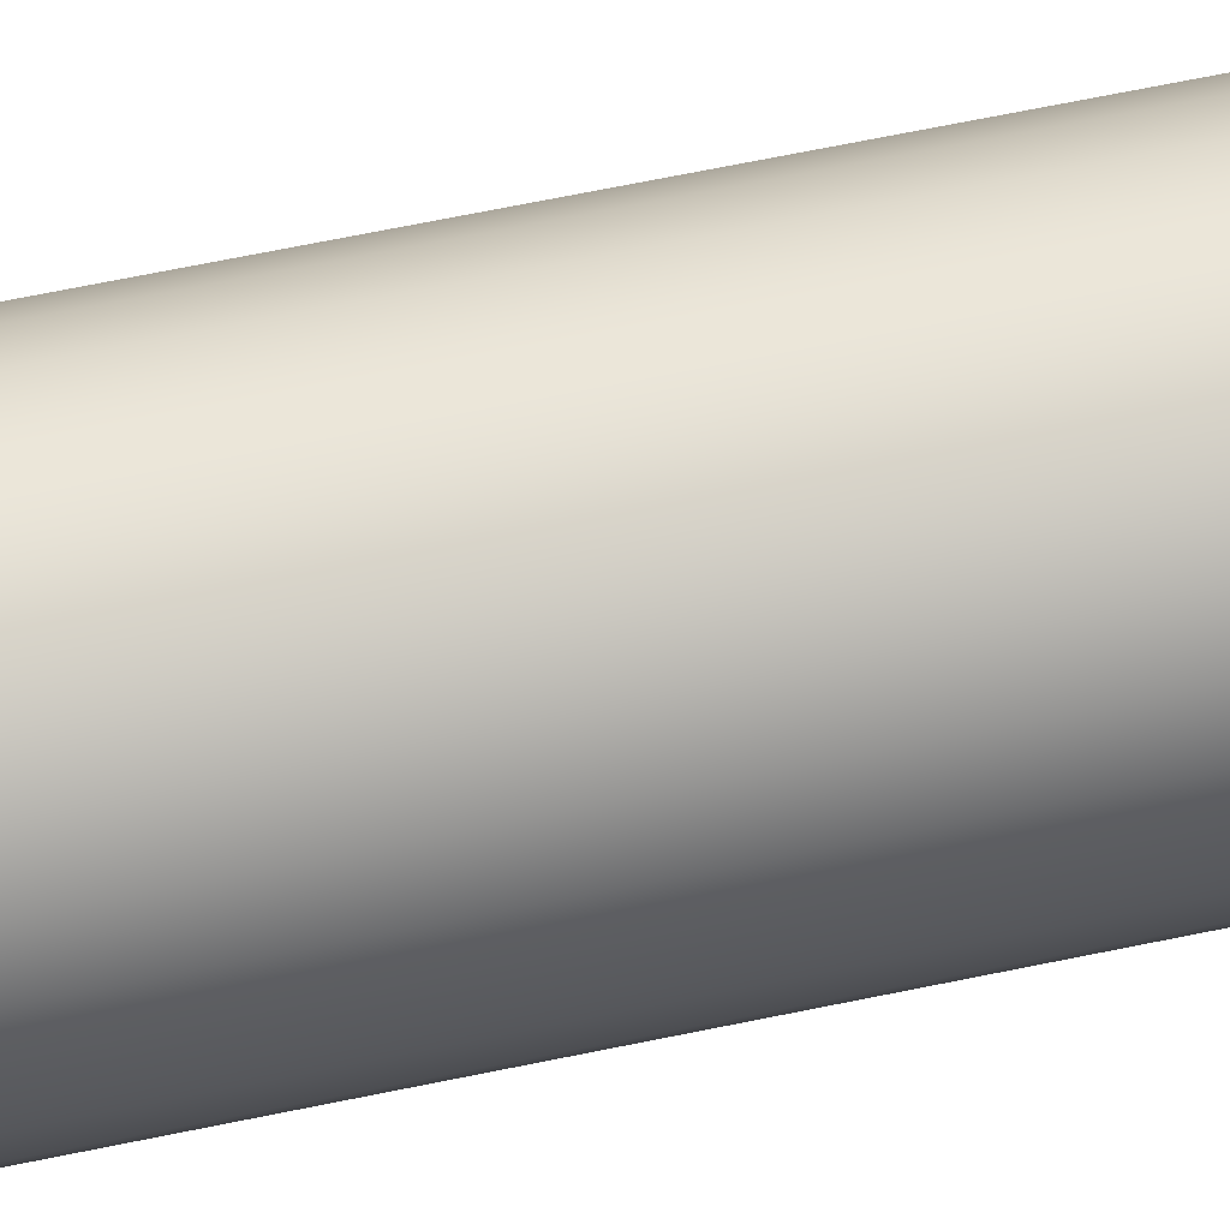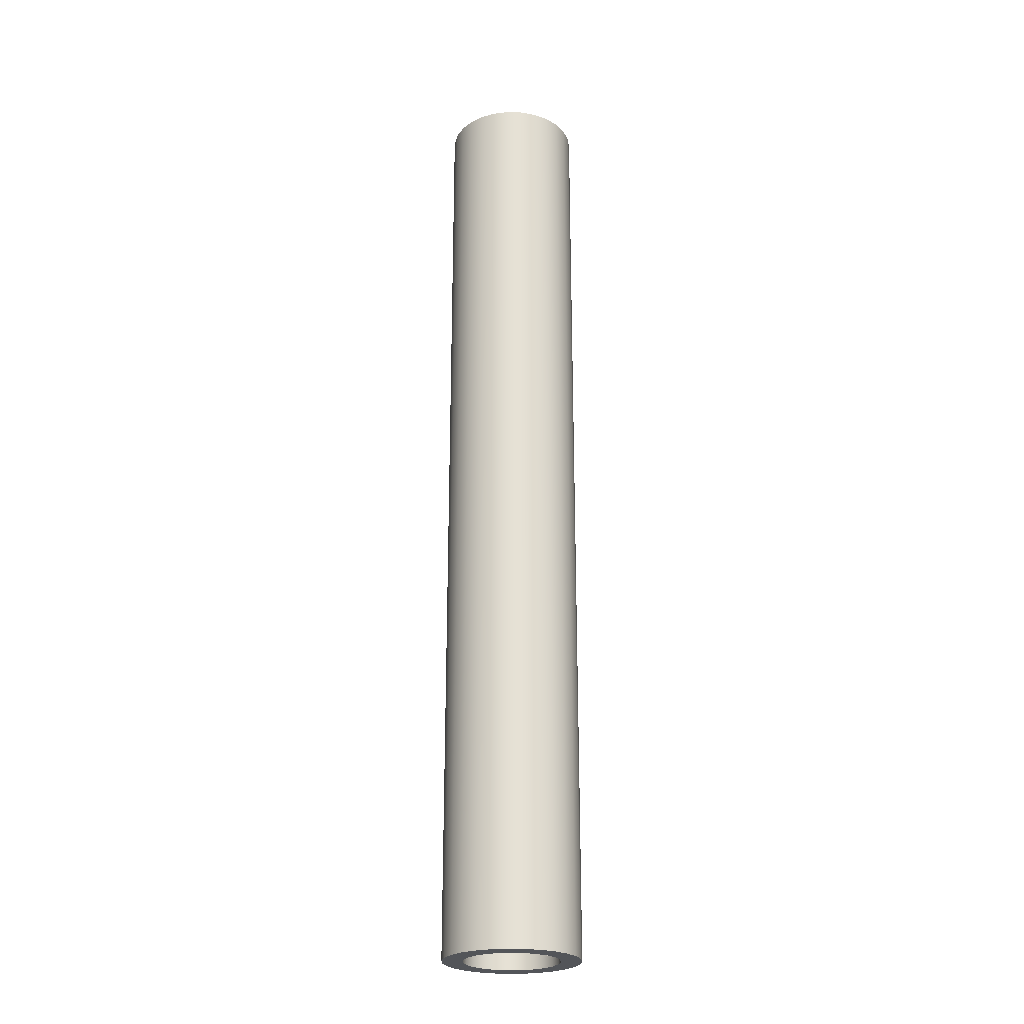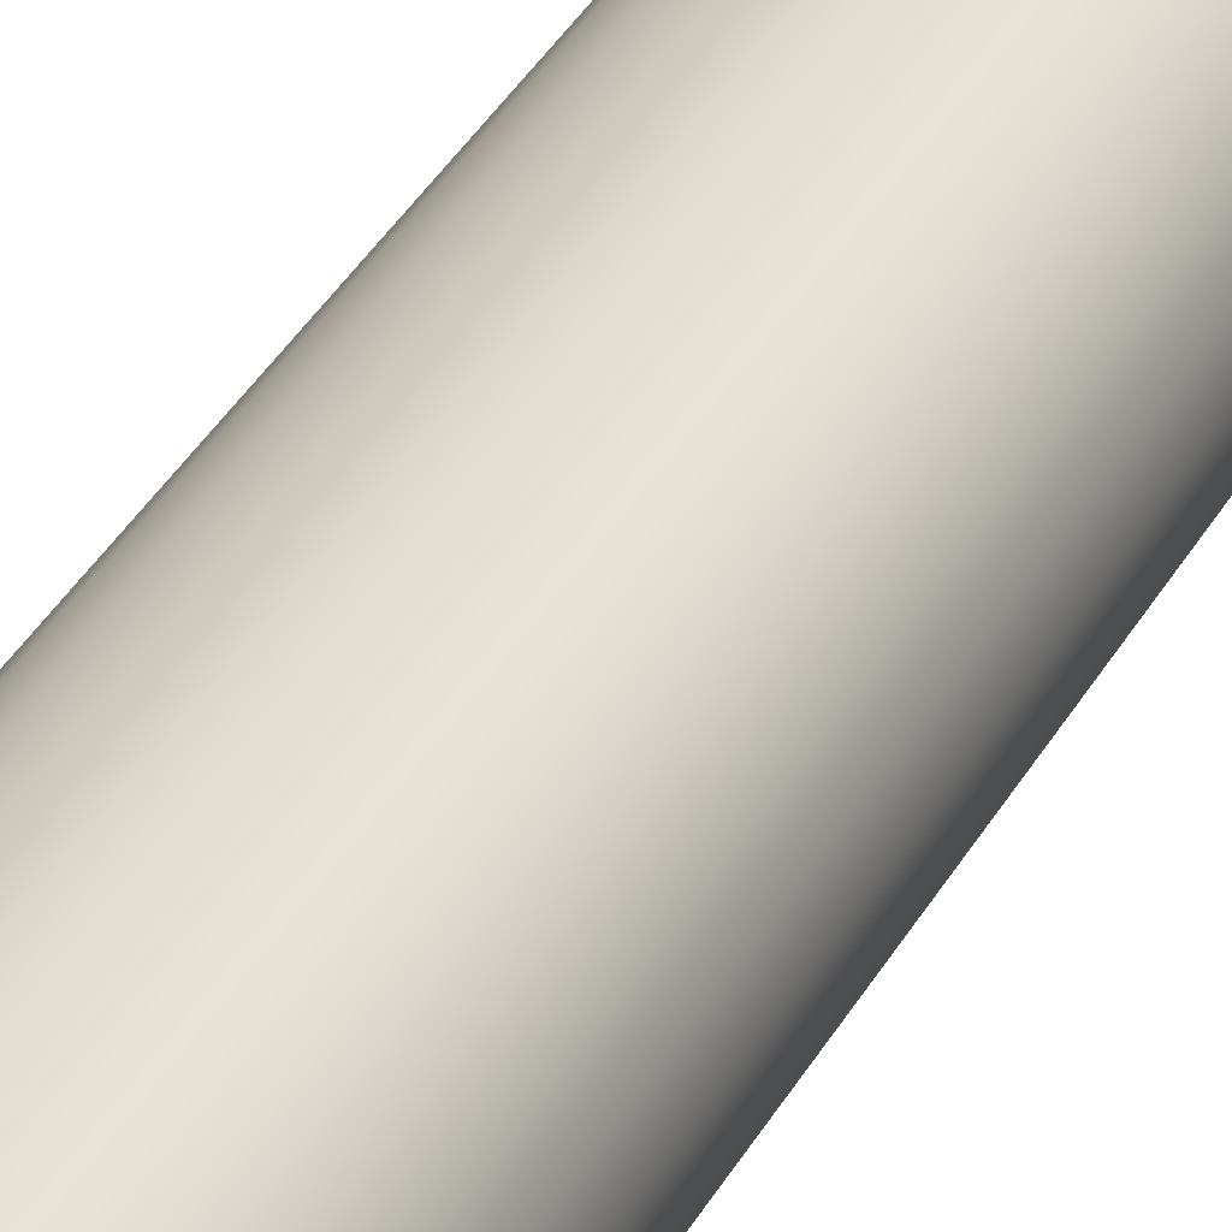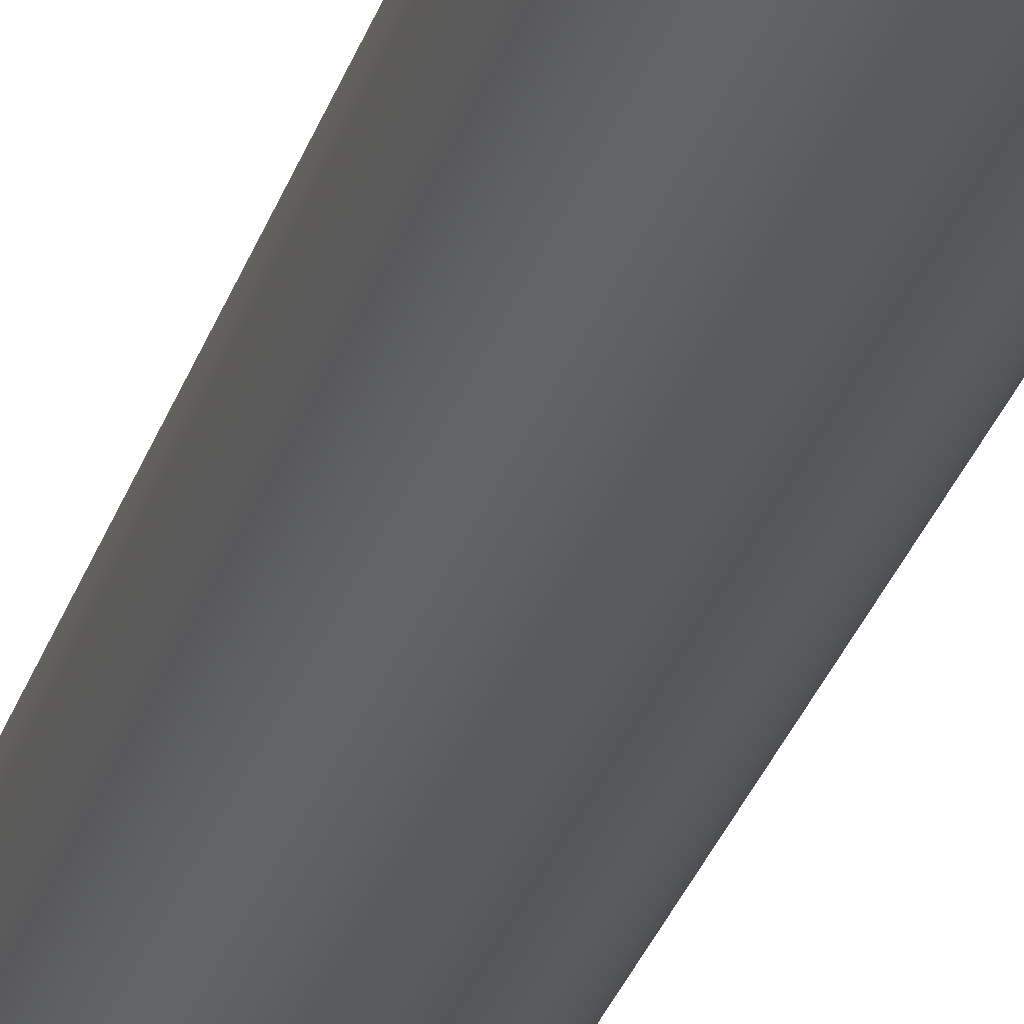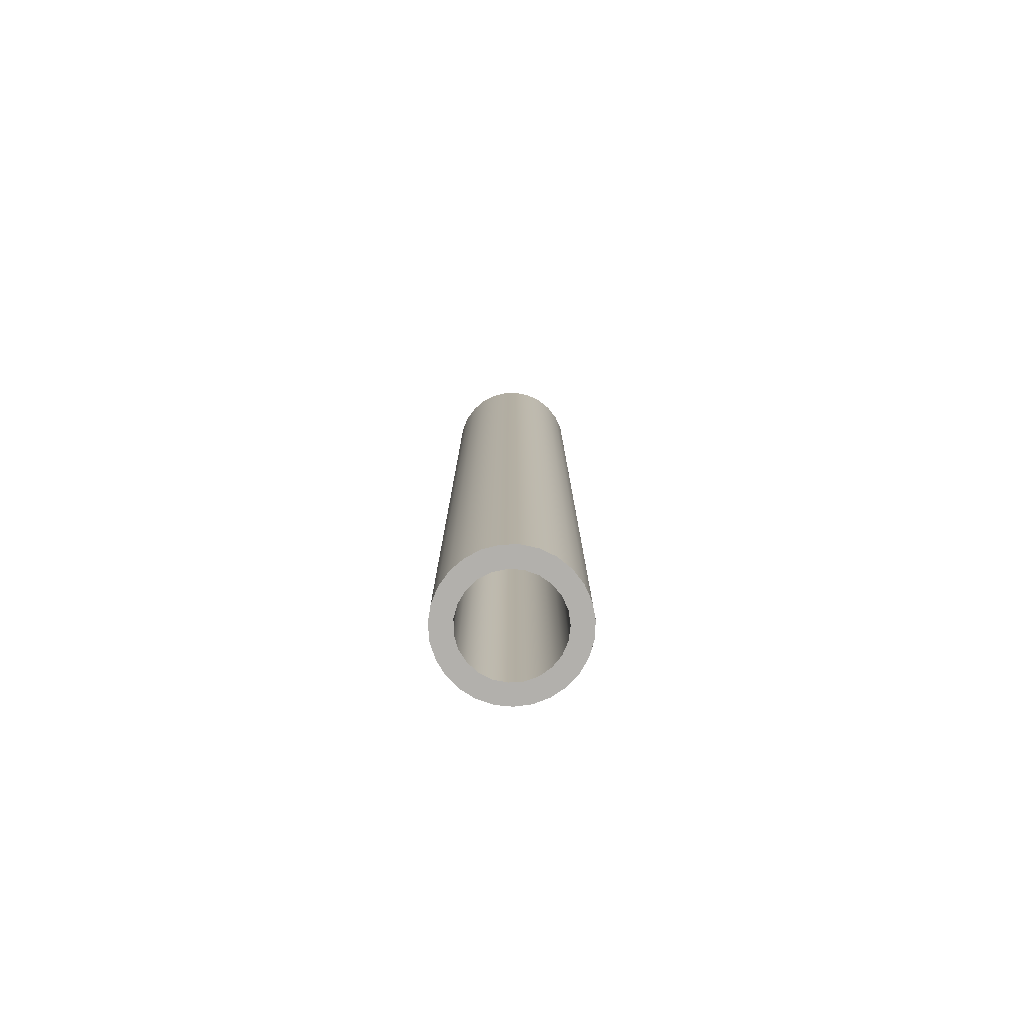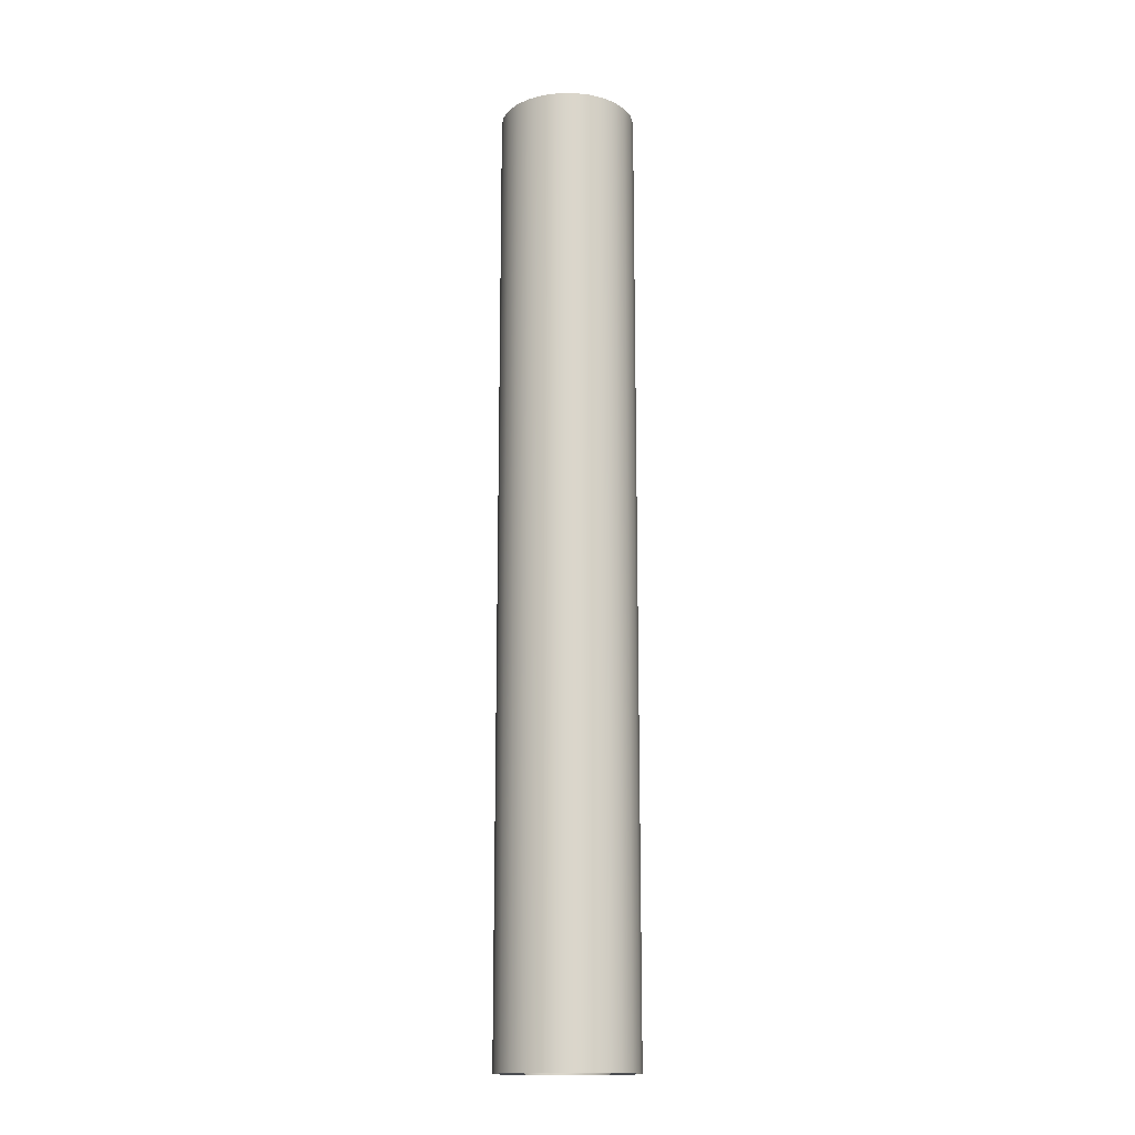
<metadata>
{"format":"obj","ext":"obj","renderer":"f3d","projection":"perspective","resolution":1024,"background":"white","views":[{"elev":57.2,"azim":77.2,"up":"+Z"},{"elev":-24.4,"azim":-166.2,"up":"+Y"},{"elev":32.8,"azim":-156.3,"up":"+Z"},{"elev":-31.1,"azim":-16.9,"up":"+Z"},{"elev":-78.8,"azim":117.6,"up":"+Y"},{"elev":-15.7,"azim":-81.6,"up":"+Y"}]}
</metadata>
<code>
v -2.175 0 2.143e-17
v -2.169 0 0.04721
v -2.15 0 0.09093
v -2.119 0 0.1279
v -2.081 0 0.1554
v -2.036 0 0.1713
v -1.988 0 0.1746
v -1.941 0 0.1649
v -1.899 0 0.143
v -1.864 0 0.1104
v -1.839 0 0.06972
v -1.827 0 0.02383
v -1.827 0 -0.02383
v -1.839 0 -0.06972
v -1.864 0 -0.1104
v -1.899 0 -0.143
v -1.941 0 -0.1649
v -1.988 0 -0.1746
v -2.036 0 -0.1713
v -2.081 0 -0.1554
v -2.119 0 -0.1279
v -2.15 0 -0.09093
v -2.169 0 -0.04721
v -2.25 0 3.062e-17
v -2.243 0 -0.05765
v -2.223 0 -0.1122
v -2.192 0 -0.1607
v -2.149 0 -0.2005
v -2.099 0 -0.2296
v -2.043 0 -0.2462
v -1.985 0 -0.2496
v -1.928 0 -0.2395
v -1.875 0 -0.2165
v -1.828 0 -0.1818
v -1.791 0 -0.1374
v -1.765 0 -0.08551
v -1.752 0 -0.02902
v -1.752 0 0.02902
v -1.765 0 0.08551
v -1.791 0 0.1374
v -1.828 0 0.1818
v -1.875 0 0.2165
v -1.928 0 0.2395
v -1.985 0 0.2496
v -2.043 0 0.2462
v -2.099 0 0.2296
v -2.149 0 0.2005
v -2.192 0 0.1607
v -2.223 0 0.1122
v -2.243 0 0.05765
v -2.175 3.5 2.143e-17
v -2.169 3.5 -0.04721
v -2.15 3.5 -0.09093
v -2.119 3.5 -0.1279
v -2.081 3.5 -0.1554
v -2.036 3.5 -0.1713
v -1.988 3.5 -0.1746
v -1.941 3.5 -0.1649
v -1.899 3.5 -0.143
v -1.864 3.5 -0.1104
v -1.839 3.5 -0.06972
v -1.827 3.5 -0.02383
v -1.827 3.5 0.02383
v -1.839 3.5 0.06972
v -1.864 3.5 0.1104
v -1.899 3.5 0.143
v -1.941 3.5 0.1649
v -1.988 3.5 0.1746
v -2.036 3.5 0.1713
v -2.081 3.5 0.1554
v -2.119 3.5 0.1279
v -2.15 3.5 0.09093
v -2.169 3.5 0.04721
v -2.25 3.5 3.062e-17
v -2.243 3.5 0.05765
v -2.223 3.5 0.1122
v -2.192 3.5 0.1607
v -2.149 3.5 0.2005
v -2.099 3.5 0.2296
v -2.043 3.5 0.2462
v -1.985 3.5 0.2496
v -1.928 3.5 0.2395
v -1.875 3.5 0.2165
v -1.828 3.5 0.1818
v -1.791 3.5 0.1374
v -1.765 3.5 0.08551
v -1.752 3.5 0.02902
v -1.752 3.5 -0.02902
v -1.765 3.5 -0.08551
v -1.791 3.5 -0.1374
v -1.828 3.5 -0.1818
v -1.875 3.5 -0.2165
v -1.928 3.5 -0.2395
v -1.985 3.5 -0.2496
v -2.043 3.5 -0.2462
v -2.099 3.5 -0.2296
v -2.149 3.5 -0.2005
v -2.192 3.5 -0.1607
v -2.223 3.5 -0.1122
v -2.243 3.5 -0.05765
v -2.25 3.5 3.062e-17
v -2.243 3.5 -0.05765
v -2.223 3.5 -0.1122
v -2.192 3.5 -0.1607
v -2.149 3.5 -0.2005
v -2.099 3.5 -0.2296
v -2.043 3.5 -0.2462
v -1.985 3.5 -0.2496
v -1.928 3.5 -0.2395
v -1.875 3.5 -0.2165
v -1.828 3.5 -0.1818
v -1.791 3.5 -0.1374
v -1.765 3.5 -0.08551
v -1.752 3.5 -0.02902
v -1.752 3.5 0.02902
v -1.765 3.5 0.08551
v -1.791 3.5 0.1374
v -1.828 3.5 0.1818
v -1.875 3.5 0.2165
v -1.928 3.5 0.2395
v -1.985 3.5 0.2496
v -2.043 3.5 0.2462
v -2.099 3.5 0.2296
v -2.149 3.5 0.2005
v -2.192 3.5 0.1607
v -2.223 3.5 0.1122
v -2.243 3.5 0.05765
v -2.25 0 3.062e-17
v -2.243 0 0.05765
v -2.223 0 0.1122
v -2.192 0 0.1607
v -2.149 0 0.2005
v -2.099 0 0.2296
v -2.043 0 0.2462
v -1.985 0 0.2496
v -1.928 0 0.2395
v -1.875 0 0.2165
v -1.828 0 0.1818
v -1.791 0 0.1374
v -1.765 0 0.08551
v -1.752 0 0.02902
v -1.752 0 -0.02902
v -1.765 0 -0.08551
v -1.791 0 -0.1374
v -1.828 0 -0.1818
v -1.875 0 -0.2165
v -1.928 0 -0.2395
v -1.985 0 -0.2496
v -2.043 0 -0.2462
v -2.099 0 -0.2296
v -2.149 0 -0.2005
v -2.192 0 -0.1607
v -2.223 0 -0.1122
v -2.243 0 -0.05765
v -2.25 0 3.062e-17
v -2.25 3.5 3.062e-17
v -2.175 3.5 2.143e-17
v -2.169 3.5 0.04721
v -2.15 3.5 0.09093
v -2.119 3.5 0.1279
v -2.081 3.5 0.1554
v -2.036 3.5 0.1713
v -1.988 3.5 0.1746
v -1.941 3.5 0.1649
v -1.899 3.5 0.143
v -1.864 3.5 0.1104
v -1.839 3.5 0.06972
v -1.827 3.5 0.02383
v -1.827 3.5 -0.02383
v -1.839 3.5 -0.06972
v -1.864 3.5 -0.1104
v -1.899 3.5 -0.143
v -1.941 3.5 -0.1649
v -1.988 3.5 -0.1746
v -2.036 3.5 -0.1713
v -2.081 3.5 -0.1554
v -2.119 3.5 -0.1279
v -2.15 3.5 -0.09093
v -2.169 3.5 -0.04721
v -2.175 0 2.143e-17
v -2.169 0 -0.04721
v -2.15 0 -0.09093
v -2.119 0 -0.1279
v -2.081 0 -0.1554
v -2.036 0 -0.1713
v -1.988 0 -0.1746
v -1.941 0 -0.1649
v -1.899 0 -0.143
v -1.864 0 -0.1104
v -1.839 0 -0.06972
v -1.827 0 -0.02383
v -1.827 0 0.02383
v -1.839 0 0.06972
v -1.864 0 0.1104
v -1.899 0 0.143
v -1.941 0 0.1649
v -1.988 0 0.1746
v -2.036 0 0.1713
v -2.081 0 0.1554
v -2.119 0 0.1279
v -2.15 0 0.09093
v -2.169 0 0.04721
v -2.175 3.5 2.143e-17
v -2.175 0 2.143e-17
f 2 50 1
f 1 50 24
f 1 24 25
f 50 2 49
f 49 2 3
f 49 3 48
f 48 3 4
f 48 4 47
f 47 4 5
f 47 5 46
f 46 5 6
f 46 6 45
f 45 6 7
f 45 7 44
f 44 7 43
f 43 7 8
f 43 8 42
f 42 8 9
f 42 9 41
f 41 9 10
f 41 10 40
f 40 10 11
f 40 11 39
f 39 11 12
f 39 12 38
f 38 12 13
f 38 13 37
f 37 13 36
f 36 13 14
f 36 14 35
f 35 14 15
f 35 15 34
f 34 15 16
f 34 16 33
f 33 16 17
f 33 17 32
f 32 17 18
f 32 18 31
f 31 18 30
f 30 18 19
f 30 19 29
f 29 19 20
f 29 20 28
f 28 20 21
f 28 21 27
f 27 21 22
f 27 22 26
f 26 22 23
f 26 23 25
f 25 23 1
f 52 100 51
f 51 100 74
f 51 74 75
f 100 52 99
f 99 52 53
f 99 53 98
f 98 53 54
f 98 54 97
f 97 54 55
f 97 55 96
f 96 55 56
f 96 56 95
f 95 56 57
f 95 57 94
f 94 57 93
f 93 57 58
f 93 58 92
f 92 58 59
f 92 59 91
f 91 59 60
f 91 60 90
f 90 60 61
f 90 61 89
f 89 61 62
f 89 62 88
f 88 62 87
f 87 62 63
f 87 63 86
f 86 63 64
f 86 64 85
f 85 64 65
f 85 65 84
f 84 65 66
f 84 66 83
f 83 66 67
f 83 67 82
f 82 67 68
f 82 68 81
f 81 68 80
f 80 68 69
f 80 69 79
f 79 69 70
f 79 70 78
f 78 70 71
f 78 71 77
f 77 71 72
f 77 72 76
f 76 72 73
f 76 73 75
f 75 73 51
f 102 154 101
f 101 154 155
f 156 128 127
f 127 128 129
f 127 129 126
f 126 129 130
f 126 130 125
f 125 130 131
f 125 131 124
f 124 131 132
f 124 132 123
f 123 132 133
f 123 133 122
f 122 133 134
f 122 134 121
f 121 134 135
f 121 135 120
f 120 135 136
f 120 136 119
f 119 136 137
f 119 137 118
f 118 137 138
f 118 138 117
f 117 138 139
f 117 139 116
f 116 139 140
f 116 140 115
f 115 140 141
f 115 141 114
f 114 141 142
f 114 142 113
f 113 142 143
f 113 143 112
f 112 143 144
f 112 144 111
f 111 144 145
f 111 145 110
f 110 145 146
f 110 146 109
f 109 146 147
f 109 147 108
f 108 147 148
f 108 148 107
f 107 148 149
f 107 149 106
f 106 149 150
f 106 150 105
f 105 150 151
f 105 151 104
f 104 151 152
f 104 152 103
f 103 152 153
f 103 153 102
f 102 153 154
f 158 202 157
f 157 202 204
f 203 180 179
f 179 180 181
f 179 181 178
f 178 181 182
f 178 182 177
f 177 182 183
f 177 183 176
f 176 183 184
f 176 184 175
f 175 184 185
f 175 185 174
f 174 185 186
f 174 186 173
f 173 186 187
f 173 187 172
f 172 187 188
f 172 188 171
f 171 188 189
f 171 189 170
f 170 189 190
f 170 190 169
f 169 190 191
f 169 191 168
f 168 191 192
f 168 192 167
f 167 192 193
f 167 193 166
f 166 193 194
f 166 194 165
f 165 194 195
f 165 195 164
f 164 195 196
f 164 196 163
f 163 196 197
f 163 197 162
f 162 197 198
f 162 198 161
f 161 198 199
f 161 199 160
f 160 199 200
f 160 200 159
f 159 200 201
f 159 201 158
f 158 201 202

</code>
